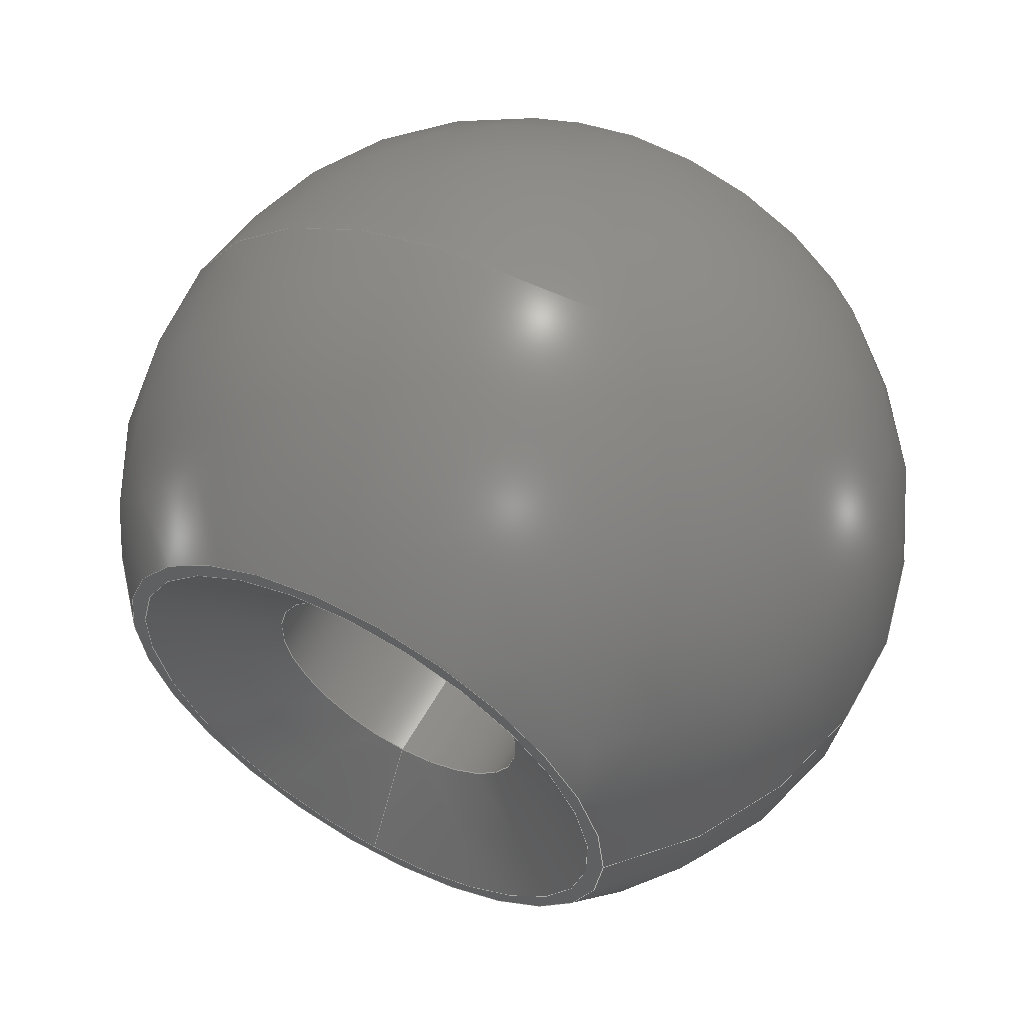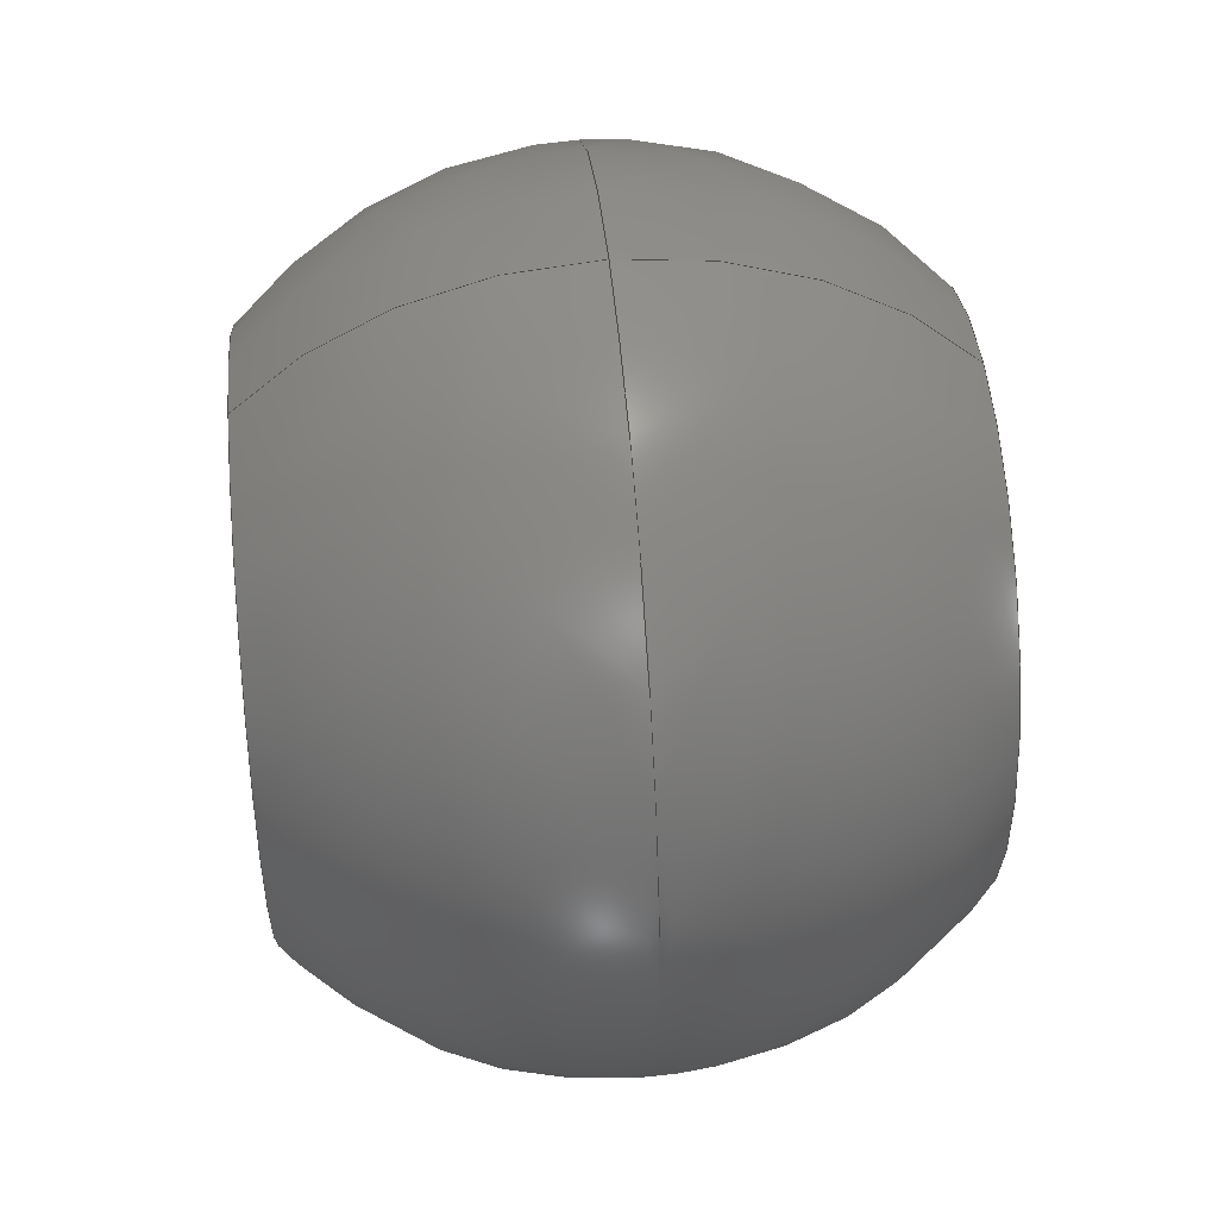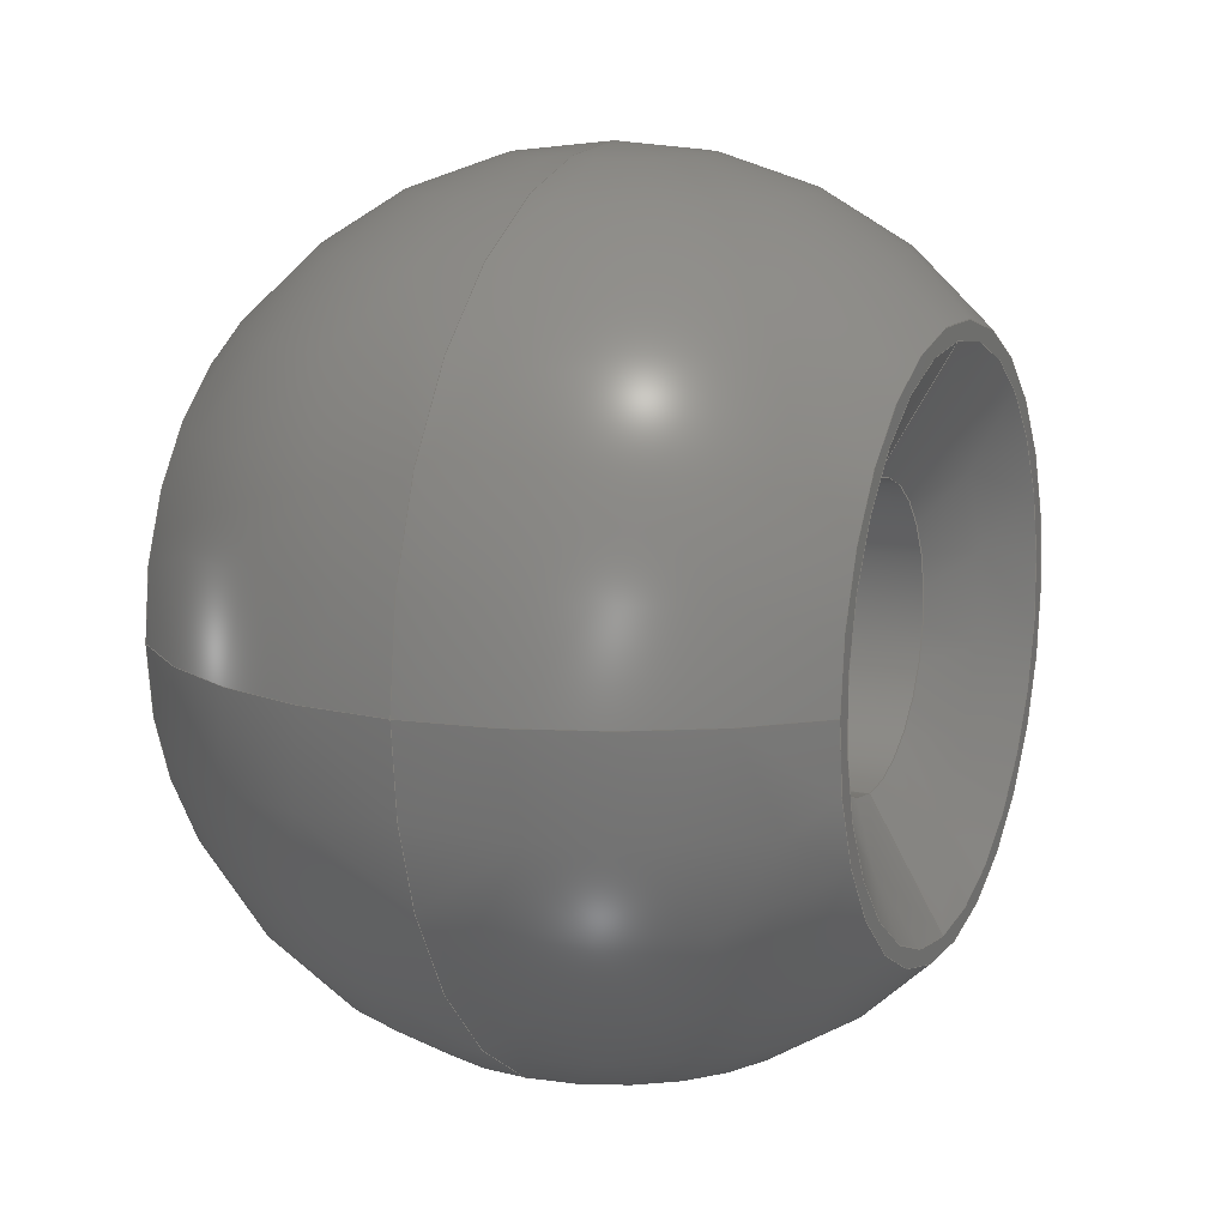
<metadata>
{"format":"step","ext":"step","renderer":"f3d","projection":"perspective","resolution":1024,"background":"white","views":[{"elev":58.6,"azim":-60.8,"up":"+Z"},{"elev":48.5,"azim":174.5,"up":"+Y"},{"elev":12.3,"azim":-155.8,"up":"+Z"}]}
</metadata>
<code>
ISO-10303-21;
DATA;
#1 = DIRECTION ( 'NONE',  ( 0, -1, 1.225e-16 ) ) ;
#2 = CARTESIAN_POINT ( 'NONE',  ( 9, -3.969, 4.86e-16 ) ) ;
#3 =( NAMED_UNIT ( * ) SI_UNIT ( $, .STERADIAN. ) SOLID_ANGLE_UNIT ( ) );
#4 = DIRECTION ( 'NONE',  ( 1, -0, -0 ) ) ;
#5 = AXIS2_PLACEMENT_3D ( 'NONE', #8, #119, #202 ) ;
#6 = DIRECTION ( 'NONE',  ( -0, 0, -1 ) ) ;
#7 = EDGE_CURVE ( 'NONE', #70, #228, #102, .T. ) ;
#8 = CARTESIAN_POINT ( 'NONE',  ( 9, 0, 0 ) ) ;
#9 = CARTESIAN_POINT ( 'NONE',  ( 0, 0, 0 ) ) ;
#10 = VERTEX_POINT ( 'NONE', #149 ) ;
#11 = EDGE_LOOP ( 'NONE', ( #57, #71, #136, #147 ) ) ;
#12 = PRODUCT_DEFINITION ( 'General', '', #130, #27 ) ;
#13 = CIRCLE ( 'NONE', #121, 2 ) ;
#14 = ORIENTED_EDGE ( 'NONE', *, *, #65, .F. ) ;
#15 = VECTOR ( 'NONE', #140, 1000 ) ;
#16 = ORIENTED_EDGE ( 'NONE', *, *, #168, .T. ) ;
#17 = CARTESIAN_POINT ( 'NONE',  ( 0, 0, 0 ) ) ;
#18 = DIRECTION ( 'NONE',  ( -1, 0, 0 ) ) ;
#19 = FACE_BOUND ( 'NONE', #246, .T. ) ;
#20 = DIRECTION ( 'NONE',  ( 1, -0, -0 ) ) ;
#21 = DIRECTION ( 'NONE',  ( -1, 0, 0 ) ) ;
#22 = FACE_BOUND ( 'NONE', #165, .T. ) ;
#23 = SURFACE_SIDE_STYLE ('',( #117 ) ) ;
#24 = EDGE_CURVE ( 'NONE', #228, #70, #86, .T. ) ;
#25 = AXIS2_PLACEMENT_3D ( 'NONE', #63, #199, #85 ) ;
#26 = FILL_AREA_STYLE ('',( #160 ) ) ;
#27 = PRODUCT_DEFINITION_CONTEXT ( 'detailed design', #167, 'design' ) ;
#28 = CARTESIAN_POINT ( 'NONE',  ( 9, 0, 0 ) ) ;
#29 = ORIENTED_EDGE ( 'NONE', *, *, #98, .T. ) ;
#30 = CIRCLE ( 'NONE', #107, 6 ) ;
#31 = ORIENTED_EDGE ( 'NONE', *, *, #54, .F. ) ;
#32 = ORIENTED_EDGE ( 'NONE', *, *, #108, .T. ) ;
#33 = ORIENTED_EDGE ( 'NONE', *, *, #54, .T. ) ;
#34 = CARTESIAN_POINT ( 'NONE',  ( 1, 2.449e-16, 2 ) ) ;
#35 = EDGE_LOOP ( 'NONE', ( #206, #182, #32, #29 ) ) ;
#36 = DIRECTION ( 'NONE',  ( 0, 0, -1 ) ) ;
#37 = EDGE_LOOP ( 'NONE', ( #125, #242 ) ) ;
#38 = SPHERICAL_SURFACE ( 'NONE', #169, 6 ) ;
#39 = LINE ( 'NONE', #60, #15 ) ;
#40 = STYLED_ITEM ( 'NONE', ( #83 ), #180 ) ;
#41 = DIRECTION ( 'NONE',  ( 0, 0, 1 ) ) ;
#42 = DIRECTION ( 'NONE',  ( 1, -0, -0 ) ) ;
#43 = CYLINDRICAL_SURFACE ( 'NONE', #5, 2 ) ;
#44 = EDGE_CURVE ( 'NONE', #74, #10, #82, .T. ) ;
#45 = CONICAL_SURFACE ( 'NONE', #190, 3.732, 1.047 ) ;
#46 = ORIENTED_EDGE ( 'NONE', *, *, #61, .F. ) ;
#47 = ORIENTED_EDGE ( 'NONE', *, *, #145, .T. ) ;
#48 = VERTEX_POINT ( 'NONE', #34 ) ;
#49 = DIRECTION ( 'NONE',  ( 1, -0, -0 ) ) ;
#50 = ADVANCED_FACE ( 'NONE', ( #111 ), #135, .F. ) ;
#51 = DIRECTION ( 'NONE',  ( 1, -0, -0 ) ) ;
#52 = APPLICATION_PROTOCOL_DEFINITION ( 'draft international standard', 'automotive_design', 1998, #167 ) ;
#53 = VERTEX_POINT ( 'NONE', #92 ) ;
#54 = EDGE_CURVE ( 'NONE', #48, #184, #13, .T. ) ;
#55 = CARTESIAN_POINT ( 'NONE',  ( -3.291e-19, 3.732, 0 ) ) ;
#56 = MECHANICAL_DESIGN_GEOMETRIC_PRESENTATION_REPRESENTATION (  '', ( #40 ), #124 ) ;
#57 = ORIENTED_EDGE ( 'NONE', *, *, #44, .T. ) ;
#58 = LINE ( 'NONE', #81, #153 ) ;
#59 =( NAMED_UNIT ( * ) SI_UNIT ( $, .STERADIAN. ) SOLID_ANGLE_UNIT ( ) );
#60 = CARTESIAN_POINT ( 'NONE',  ( 0, 4.57e-16, -3.732 ) ) ;
#61 = EDGE_CURVE ( 'NONE', #10, #228, #30, .T. ) ;
#62 = CIRCLE ( 'NONE', #69, 2 ) ;
#63 = CARTESIAN_POINT ( 'NONE',  ( 4.5, -4.337e-16, 0 ) ) ;
#64 = FACE_OUTER_BOUND ( 'NONE', #208, .T. ) ;
#65 = EDGE_CURVE ( 'NONE', #48, #53, #112, .T. ) ;
#66 =( NAMED_UNIT ( * ) PLANE_ANGLE_UNIT ( ) SI_UNIT ( $, .RADIAN. ) );
#67 = AXIS2_PLACEMENT_3D ( 'NONE', #17, #18, #172 ) ;
#68 = DIRECTION ( 'NONE',  ( 0, 0, -1 ) ) ;
#69 = AXIS2_PLACEMENT_3D ( 'NONE', #196, #200, #79 ) ;
#70 = VERTEX_POINT ( 'NONE', #78 ) ;
#71 = ORIENTED_EDGE ( 'NONE', *, *, #61, .T. ) ;
#72 = PRODUCT ( 'Bar Globes', 'Bar Globes', '', ( #171 ) ) ;
#73 = ORIENTED_EDGE ( 'NONE', *, *, #108, .F. ) ;
#74 = VERTEX_POINT ( 'NONE', #217 ) ;
#75 =( GEOMETRIC_REPRESENTATION_CONTEXT ( 3 ) GLOBAL_UNCERTAINTY_ASSIGNED_CONTEXT ( ( #161 ) ) GLOBAL_UNIT_ASSIGNED_CONTEXT ( ( #240, #175, #59 ) ) REPRESENTATION_CONTEXT ( 'NONE', 'WORKASPACE' ) );
#76 = DIRECTION ( 'NONE',  ( 1, -0, -0 ) ) ;
#77 = DIRECTION ( 'NONE',  ( 0, 0, -1 ) ) ;
#78 = CARTESIAN_POINT ( 'NONE',  ( 9, 3.969, 0 ) ) ;
#79 = DIRECTION ( 'NONE',  ( 0, 0, -1 ) ) ;
#80 = CARTESIAN_POINT ( 'NONE',  ( 0, 0, 0 ) ) ;
#81 = CARTESIAN_POINT ( 'NONE',  ( 9, 2.449e-16, 2 ) ) ;
#82 = CIRCLE ( 'NONE', #185, 3.969 ) ;
#83 = PRESENTATION_STYLE_ASSIGNMENT (( #99 ) ) ;
#84 = APPLICATION_CONTEXT ( 'automotive_design' ) ;
#85 = DIRECTION ( 'NONE',  ( 0, 1, 0 ) ) ;
#86 = CIRCLE ( 'NONE', #90, 3.969 ) ;
#87 = AXIS2_PLACEMENT_3D ( 'NONE', #100, #4, #238 ) ;
#88 = VERTEX_POINT ( 'NONE', #96 ) ;
#89 = ADVANCED_FACE ( 'NONE', ( #212 ), #38, .T. ) ;
#90 = AXIS2_PLACEMENT_3D ( 'NONE', #154, #213, #188 ) ;
#91 = ORIENTED_EDGE ( 'NONE', *, *, #220, .F. ) ;
#92 = CARTESIAN_POINT ( 'NONE',  ( 0, 0, 3.732 ) ) ;
#93 = DIRECTION ( 'NONE',  ( 0, 1.225e-16, 1 ) ) ;
#94 = ORIENTED_EDGE ( 'NONE', *, *, #243, .T. ) ;
#95 = DIRECTION ( 'NONE',  ( -0.5, 0, 0.866 ) ) ;
#96 = CARTESIAN_POINT ( 'NONE',  ( 0, 4.57e-16, -3.732 ) ) ;
#97 = AXIS2_PLACEMENT_3D ( 'NONE', #55, #230, #41 ) ;
#98 = EDGE_CURVE ( 'NONE', #123, #244, #214, .T. ) ;
#99 = SURFACE_STYLE_USAGE ( .BOTH. , #23 ) ;
#100 = CARTESIAN_POINT ( 'NONE',  ( 0, 0, 0 ) ) ;
#101 = EDGE_CURVE ( 'NONE', #74, #70, #116, .T. ) ;
#102 = CIRCLE ( 'NONE', #231, 3.969 ) ;
#103 = UNCERTAINTY_MEASURE_WITH_UNIT (LENGTH_MEASURE( 1e-05 ), #178, 'distance_accuracy_value', 'NONE');
#104 = CARTESIAN_POINT ( 'NONE',  ( 0, 0, 0 ) ) ;
#105 = FACE_OUTER_BOUND ( 'NONE', #134, .T. ) ;
#106 = ORIENTED_EDGE ( 'NONE', *, *, #220, .T. ) ;
#107 = AXIS2_PLACEMENT_3D ( 'NONE', #132, #93, #1 ) ;
#108 = EDGE_CURVE ( 'NONE', #184, #123, #151, .T. ) ;
#109 = ORIENTED_EDGE ( 'NONE', *, *, #187, .T. ) ;
#110 = EDGE_LOOP ( 'NONE', ( #33, #127, #148, #14 ) ) ;
#111 = FACE_OUTER_BOUND ( 'NONE', #110, .T. ) ;
#112 = LINE ( 'NONE', #138, #129 ) ;
#113 = CARTESIAN_POINT ( 'NONE',  ( 0, 0, 0 ) ) ;
#114 = DIRECTION ( 'NONE',  ( 0, 0, -1 ) ) ;
#115 = SPHERICAL_SURFACE ( 'NONE', #25, 6 ) ;
#116 = CIRCLE ( 'NONE', #164, 6 ) ;
#117 = SURFACE_STYLE_FILL_AREA ( #26 ) ;
#118 = FACE_OUTER_BOUND ( 'NONE', #11, .T. ) ;
#119 = DIRECTION ( 'NONE',  ( 1, -0, -0 ) ) ;
#120 = ADVANCED_FACE ( 'NONE', ( #19, #251 ), #152, .T. ) ;
#121 = AXIS2_PLACEMENT_3D ( 'NONE', #176, #51, #36 ) ;
#122 = DIRECTION ( 'NONE',  ( 1, -0, -0 ) ) ;
#123 = VERTEX_POINT ( 'NONE', #143 ) ;
#124 =( GEOMETRIC_REPRESENTATION_CONTEXT ( 3 ) GLOBAL_UNCERTAINTY_ASSIGNED_CONTEXT ( ( #103 ) ) GLOBAL_UNIT_ASSIGNED_CONTEXT ( ( #178, #66, #3 ) ) REPRESENTATION_CONTEXT ( 'NONE', 'WORKASPACE' ) );
#125 = ORIENTED_EDGE ( 'NONE', *, *, #7, .T. ) ;
#126 = EDGE_CURVE ( 'NONE', #88, #53, #209, .T. ) ;
#127 = ORIENTED_EDGE ( 'NONE', *, *, #234, .T. ) ;
#128 = ORIENTED_EDGE ( 'NONE', *, *, #243, .F. ) ;
#129 = VECTOR ( 'NONE', #95, 1000 ) ;
#130 = PRODUCT_DEFINITION_FORMATION_WITH_SPECIFIED_SOURCE ( 'Symmetric', '', #72, .NOT_KNOWN. ) ;
#131 = DIRECTION ( 'NONE',  ( 1, -0, -0 ) ) ;
#132 = CARTESIAN_POINT ( 'NONE',  ( 4.5, -4.337e-16, 0 ) ) ;
#133 = DIRECTION ( 'NONE',  ( 1, 0, 0 ) ) ;
#134 = EDGE_LOOP ( 'NONE', ( #31, #47, #106, #73 ) ) ;
#135 = CONICAL_SURFACE ( 'NONE', #67, 3.732, 1.047 ) ;
#136 = ORIENTED_EDGE ( 'NONE', *, *, #7, .F. ) ;
#137 = AXIS2_PLACEMENT_3D ( 'NONE', #163, #181, #68 ) ;
#138 = CARTESIAN_POINT ( 'NONE',  ( 0, 0, 3.732 ) ) ;
#139 = PLANE ( 'NONE',  #183 ) ;
#140 = DIRECTION ( 'NONE',  ( -0.5, 1.061e-16, -0.866 ) ) ;
#141 = DIRECTION ( 'NONE',  ( 0, 0, 1 ) ) ;
#142 = ADVANCED_BREP_SHAPE_REPRESENTATION ( 'Bar Globes', ( #180, #241 ), #75 ) ;
#143 = CARTESIAN_POINT ( 'NONE',  ( 9, 0, -2 ) ) ;
#144 = CIRCLE ( 'NONE', #87, 3.969 ) ;
#145 = EDGE_CURVE ( 'NONE', #48, #244, #58, .T. ) ;
#146 = AXIS2_PLACEMENT_3D ( 'NONE', #28, #198, #156 ) ;
#147 = ORIENTED_EDGE ( 'NONE', *, *, #101, .F. ) ;
#148 = ORIENTED_EDGE ( 'NONE', *, *, #187, .F. ) ;
#149 = CARTESIAN_POINT ( 'NONE',  ( 0, -3.969, 4.86e-16 ) ) ;
#150 = ADVANCED_FACE ( 'NONE', ( #118 ), #115, .T. ) ;
#151 = LINE ( 'NONE', #229, #224 ) ;
#152 = PLANE ( 'NONE',  #97 ) ;
#153 = VECTOR ( 'NONE', #42, 1000 ) ;
#154 = CARTESIAN_POINT ( 'NONE',  ( 9, 0, 0 ) ) ;
#155 = DIRECTION ( 'NONE',  ( -1, 0, 0 ) ) ;
#156 = DIRECTION ( 'NONE',  ( 0, 0, -1 ) ) ;
#157 = DIRECTION ( 'NONE',  ( 0, 0, 1 ) ) ;
#158 = CARTESIAN_POINT ( 'NONE',  ( 1, 0, -2 ) ) ;
#159 = CIRCLE ( 'NONE', #146, 2 ) ;
#160 = FILL_AREA_STYLE_COLOUR ( '', #205 ) ;
#161 = UNCERTAINTY_MEASURE_WITH_UNIT (LENGTH_MEASURE( 1e-05 ), #240, 'distance_accuracy_value', 'NONE');
#162 = CARTESIAN_POINT ( 'NONE',  ( 9, 3.969, 0 ) ) ;
#163 = CARTESIAN_POINT ( 'NONE',  ( 9, 0, 0 ) ) ;
#164 = AXIS2_PLACEMENT_3D ( 'NONE', #192, #114, #21 ) ;
#165 = EDGE_LOOP ( 'NONE', ( #248, #91 ) ) ;
#166 = ORIENTED_EDGE ( 'NONE', *, *, #101, .T. ) ;
#167 = APPLICATION_CONTEXT ( 'automotive_design' ) ;
#168 = EDGE_CURVE ( 'NONE', #184, #48, #62, .T. ) ;
#169 = AXIS2_PLACEMENT_3D ( 'NONE', #250, #191, #177 ) ;
#170 = ORIENTED_EDGE ( 'NONE', *, *, #44, .F. ) ;
#171 = PRODUCT_CONTEXT ( 'NONE', #84, 'mechanical' ) ;
#172 = DIRECTION ( 'NONE',  ( 0, 0, 1 ) ) ;
#173 = AXIS2_PLACEMENT_3D ( 'NONE', #239, #235, #233 ) ;
#174 = ORIENTED_EDGE ( 'NONE', *, *, #24, .F. ) ;
#175 =( NAMED_UNIT ( * ) PLANE_ANGLE_UNIT ( ) SI_UNIT ( $, .RADIAN. ) );
#176 = CARTESIAN_POINT ( 'NONE',  ( 1, 0, 0 ) ) ;
#177 = DIRECTION ( 'NONE',  ( 0, 1, 0 ) ) ;
#178 =( LENGTH_UNIT ( ) NAMED_UNIT ( * ) SI_UNIT ( .MILLI., .METRE. ) );
#179 = FACE_OUTER_BOUND ( 'NONE', #37, .T. ) ;
#180 = MANIFOLD_SOLID_BREP ( 'Revolve1', #215 ) ;
#181 = DIRECTION ( 'NONE',  ( 1, -0, -0 ) ) ;
#182 = ORIENTED_EDGE ( 'NONE', *, *, #168, .F. ) ;
#183 = AXIS2_PLACEMENT_3D ( 'NONE', #162, #219, #6 ) ;
#184 = VERTEX_POINT ( 'NONE', #158 ) ;
#185 = AXIS2_PLACEMENT_3D ( 'NONE', #113, #49, #77 ) ;
#186 = ORIENTED_EDGE ( 'NONE', *, *, #65, .T. ) ;
#187 = EDGE_CURVE ( 'NONE', #53, #88, #194, .T. ) ;
#188 = DIRECTION ( 'NONE',  ( 0, 0, -1 ) ) ;
#189 = CARTESIAN_POINT ( 'NONE',  ( 9, 0, 0 ) ) ;
#190 = AXIS2_PLACEMENT_3D ( 'NONE', #104, #155, #141 ) ;
#191 = DIRECTION ( 'NONE',  ( 0, -0, 1 ) ) ;
#192 = CARTESIAN_POINT ( 'NONE',  ( 4.5, -4.337e-16, 0 ) ) ;
#193 = ORIENTED_EDGE ( 'NONE', *, *, #126, .F. ) ;
#194 = CIRCLE ( 'NONE', #227, 3.732 ) ;
#195 = APPLICATION_PROTOCOL_DEFINITION ( 'draft international standard', 'automotive_design', 1998, #84 ) ;
#196 = CARTESIAN_POINT ( 'NONE',  ( 1, 0, 0 ) ) ;
#197 = ADVANCED_FACE ( 'NONE', ( #179, #22 ), #139, .T. ) ;
#198 = DIRECTION ( 'NONE',  ( 1, -0, -0 ) ) ;
#199 = DIRECTION ( 'NONE',  ( 0, -0, 1 ) ) ;
#200 = DIRECTION ( 'NONE',  ( 1, -0, -0 ) ) ;
#201 = ADVANCED_FACE ( 'NONE', ( #64 ), #45, .F. ) ;
#202 = DIRECTION ( 'NONE',  ( 0, 0, -1 ) ) ;
#203 = CARTESIAN_POINT ( 'NONE',  ( 9, 2.449e-16, 2 ) ) ;
#204 = EDGE_LOOP ( 'NONE', ( #46, #94, #166, #174 ) ) ;
#205 = COLOUR_RGB ( '',0.7922, 0.8196, 0.9333 ) ;
#206 = ORIENTED_EDGE ( 'NONE', *, *, #145, .F. ) ;
#207 = EDGE_LOOP ( 'NONE', ( #170, #128 ) ) ;
#208 = EDGE_LOOP ( 'NONE', ( #247, #16, #186, #193 ) ) ;
#209 = CIRCLE ( 'NONE', #173, 3.732 ) ;
#210 = PRODUCT_DEFINITION_SHAPE ( 'NONE', 'NONE',  #12 ) ;
#211 = DIRECTION ( 'NONE',  ( 0, 0, -1 ) ) ;
#212 = FACE_OUTER_BOUND ( 'NONE', #204, .T. ) ;
#213 = DIRECTION ( 'NONE',  ( 1, -0, -0 ) ) ;
#214 = CIRCLE ( 'NONE', #249, 2 ) ;
#215 = CLOSED_SHELL ( 'NONE', ( #50, #245, #150, #89, #197, #216, #201, #120 ) ) ;
#216 = ADVANCED_FACE ( 'NONE', ( #223 ), #43, .F. ) ;
#217 = CARTESIAN_POINT ( 'NONE',  ( 0, 3.969, 0 ) ) ;
#218 = DIRECTION ( 'NONE',  ( 0, 0, -1 ) ) ;
#219 = DIRECTION ( 'NONE',  ( 1, 0, -0 ) ) ;
#220 = EDGE_CURVE ( 'NONE', #244, #123, #159, .T. ) ;
#221 = DIRECTION ( 'NONE',  ( 0, 0, -1 ) ) ;
#222 = PRODUCT_RELATED_PRODUCT_CATEGORY ( 'part', '', ( #72 ) ) ;
#223 = FACE_OUTER_BOUND ( 'NONE', #35, .T. ) ;
#224 = VECTOR ( 'NONE', #20, 1000 ) ;
#225 = CYLINDRICAL_SURFACE ( 'NONE', #137, 2 ) ;
#226 = ORIENTED_EDGE ( 'NONE', *, *, #126, .T. ) ;
#227 = AXIS2_PLACEMENT_3D ( 'NONE', #80, #122, #221 ) ;
#228 = VERTEX_POINT ( 'NONE', #2 ) ;
#229 = CARTESIAN_POINT ( 'NONE',  ( 9, 0, -2 ) ) ;
#230 = DIRECTION ( 'NONE',  ( -1, 0, 0 ) ) ;
#231 = AXIS2_PLACEMENT_3D ( 'NONE', #232, #131, #211 ) ;
#232 = CARTESIAN_POINT ( 'NONE',  ( 9, 0, 0 ) ) ;
#233 = DIRECTION ( 'NONE',  ( 0, 0, -1 ) ) ;
#234 = EDGE_CURVE ( 'NONE', #184, #88, #39, .T. ) ;
#235 = DIRECTION ( 'NONE',  ( 1, -0, -0 ) ) ;
#236 = PRESENTATION_LAYER_ASSIGNMENT (  '', '', ( #40 ) ) ;
#237 = SHAPE_DEFINITION_REPRESENTATION ( #210, #142 ) ;
#238 = DIRECTION ( 'NONE',  ( 0, 0, -1 ) ) ;
#239 = CARTESIAN_POINT ( 'NONE',  ( 0, 0, 0 ) ) ;
#240 =( LENGTH_UNIT ( ) NAMED_UNIT ( * ) SI_UNIT ( .MILLI., .METRE. ) );
#241 = AXIS2_PLACEMENT_3D ( 'NONE', #9, #157, #133 ) ;
#242 = ORIENTED_EDGE ( 'NONE', *, *, #24, .T. ) ;
#243 = EDGE_CURVE ( 'NONE', #10, #74, #144, .T. ) ;
#244 = VERTEX_POINT ( 'NONE', #203 ) ;
#245 = ADVANCED_FACE ( 'NONE', ( #105 ), #225, .F. ) ;
#246 = EDGE_LOOP ( 'NONE', ( #109, #226 ) ) ;
#247 = ORIENTED_EDGE ( 'NONE', *, *, #234, .F. ) ;
#248 = ORIENTED_EDGE ( 'NONE', *, *, #98, .F. ) ;
#249 = AXIS2_PLACEMENT_3D ( 'NONE', #189, #76, #218 ) ;
#250 = CARTESIAN_POINT ( 'NONE',  ( 4.5, -4.337e-16, 0 ) ) ;
#251 = FACE_OUTER_BOUND ( 'NONE', #207, .T. ) ;
ENDSEC;
END-ISO-10303-21;

</code>
